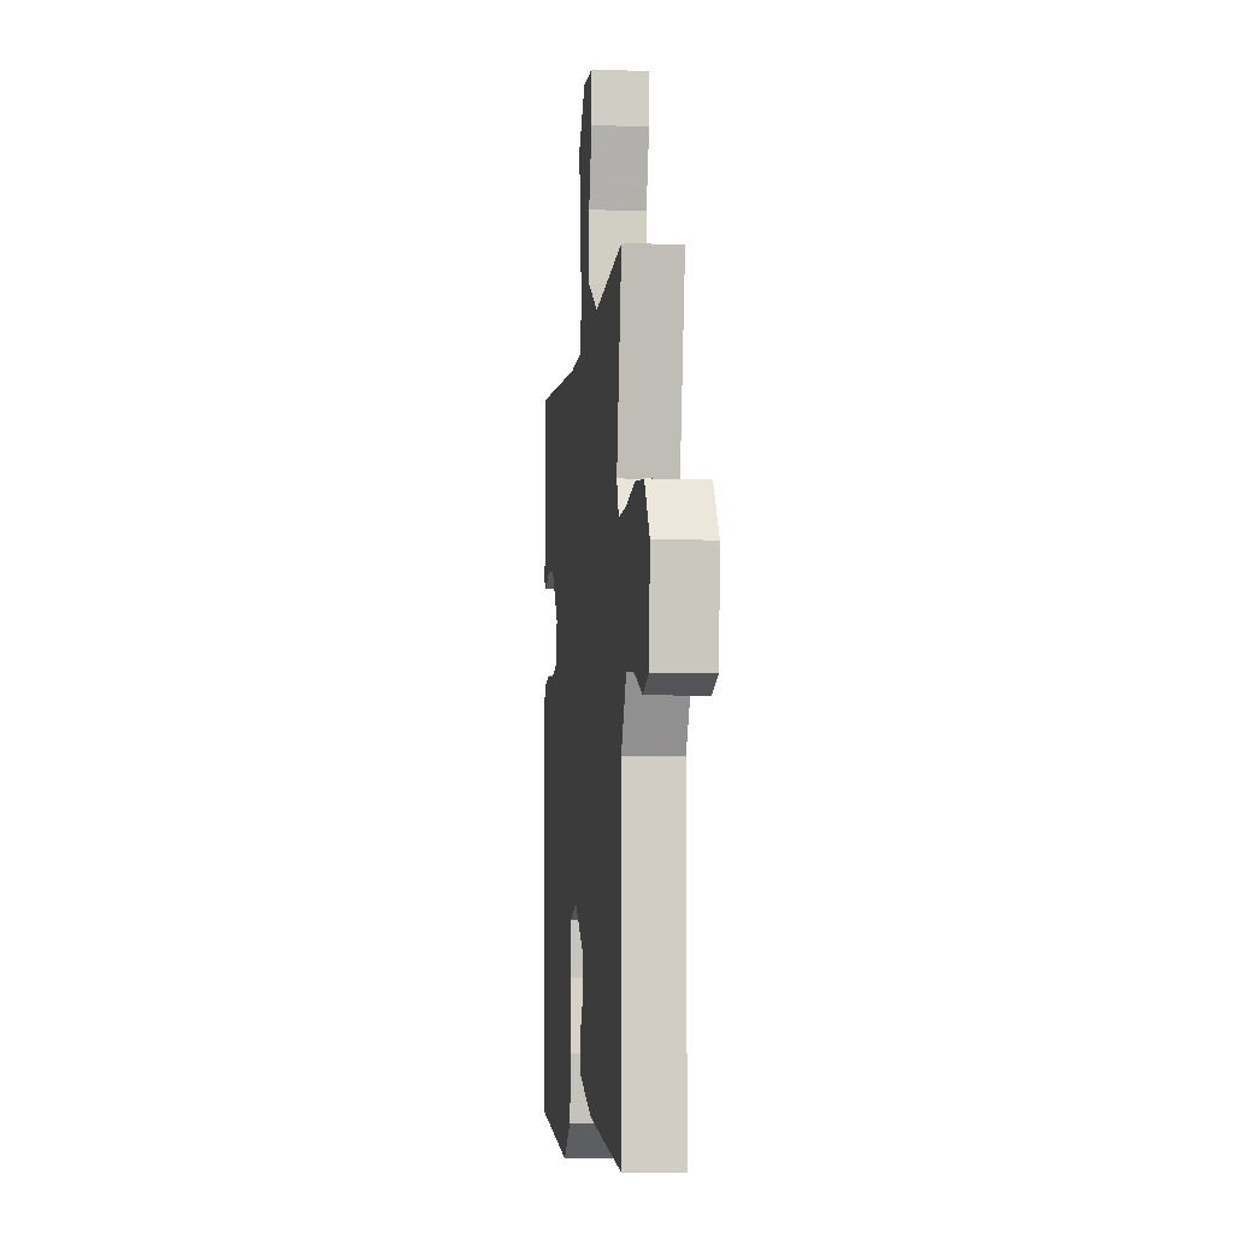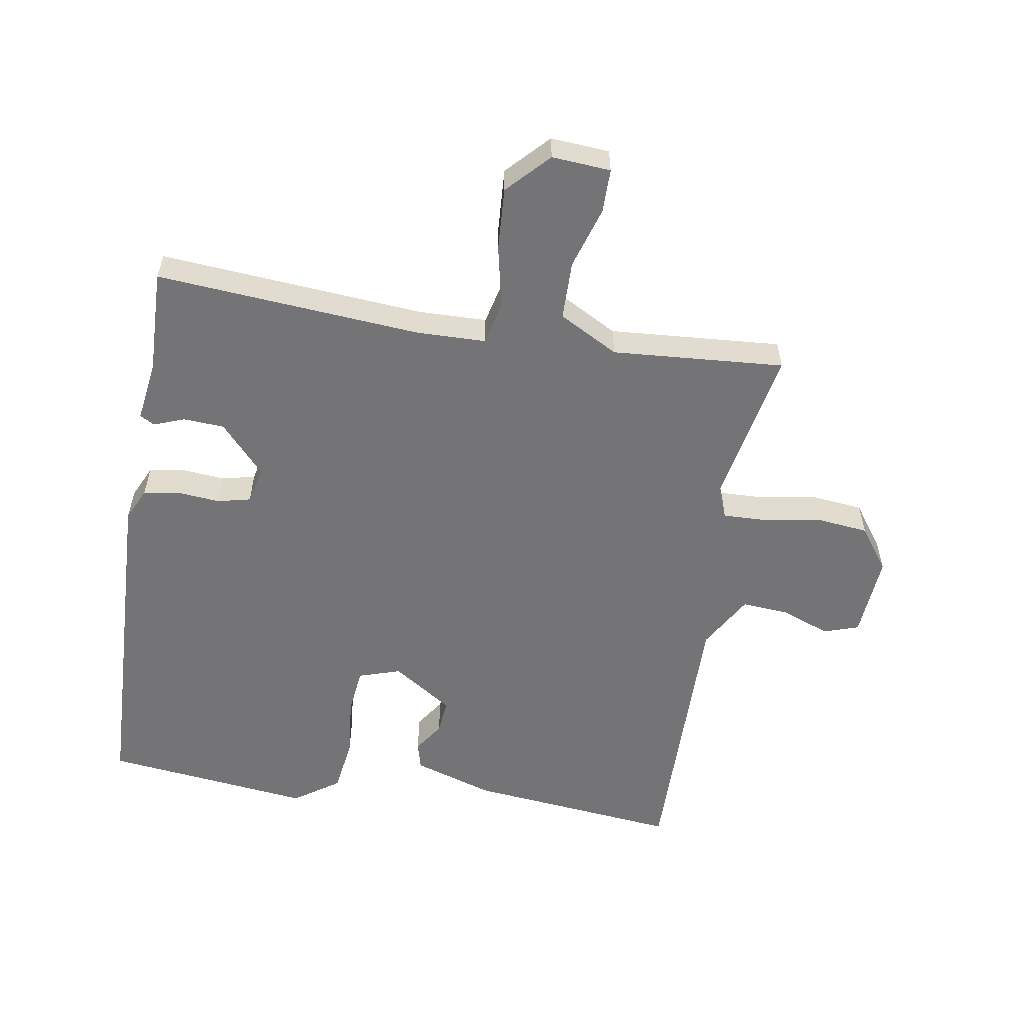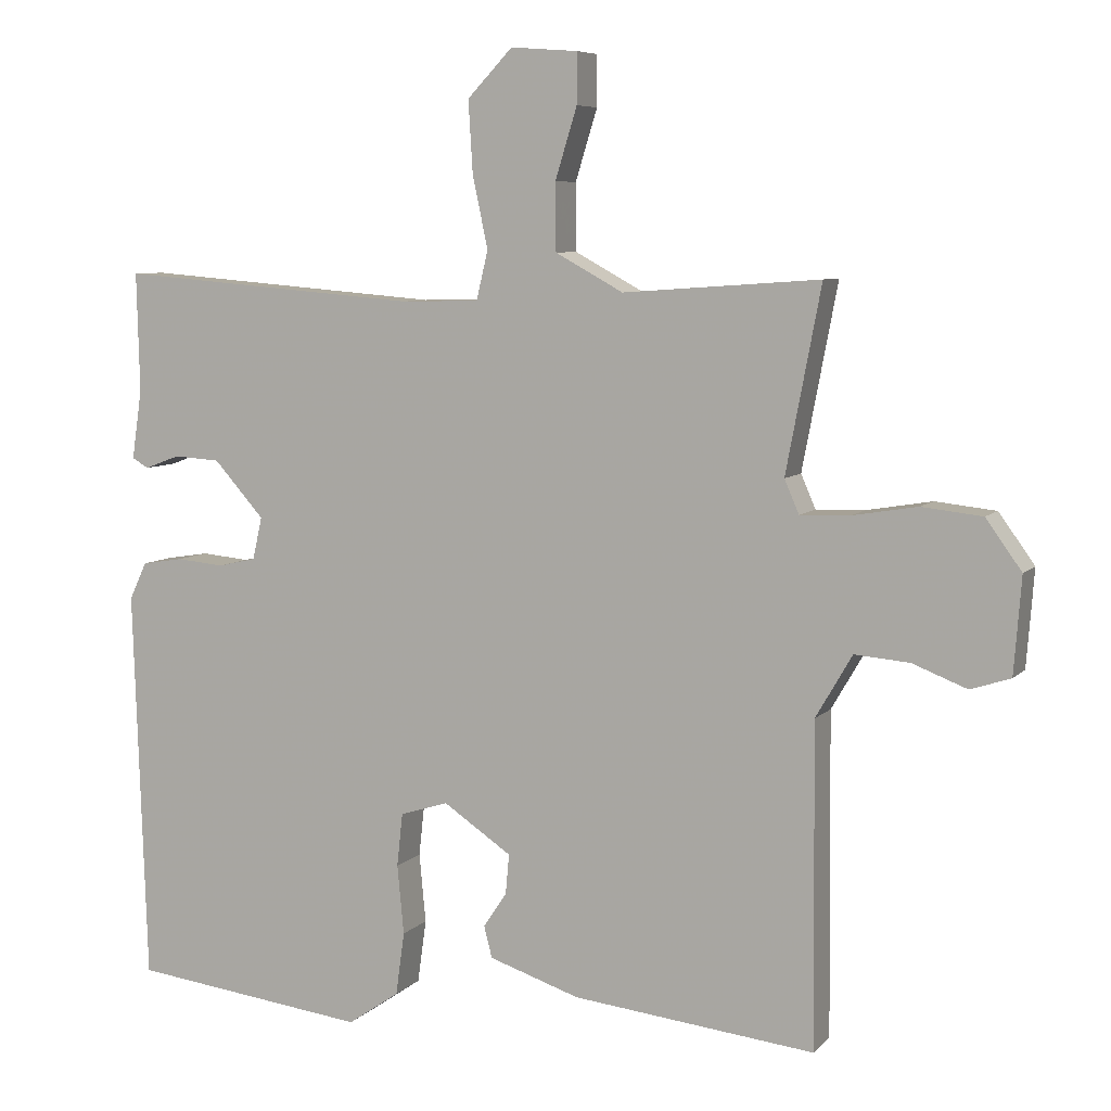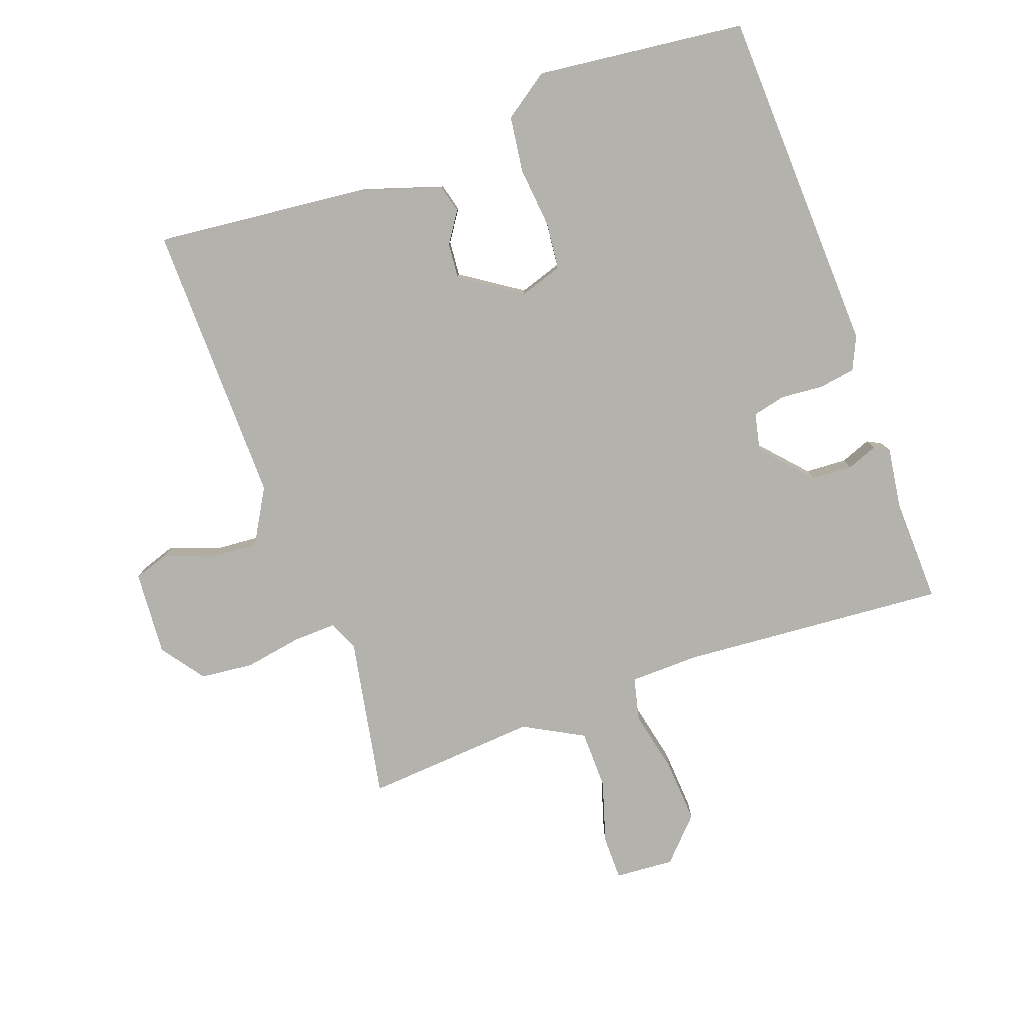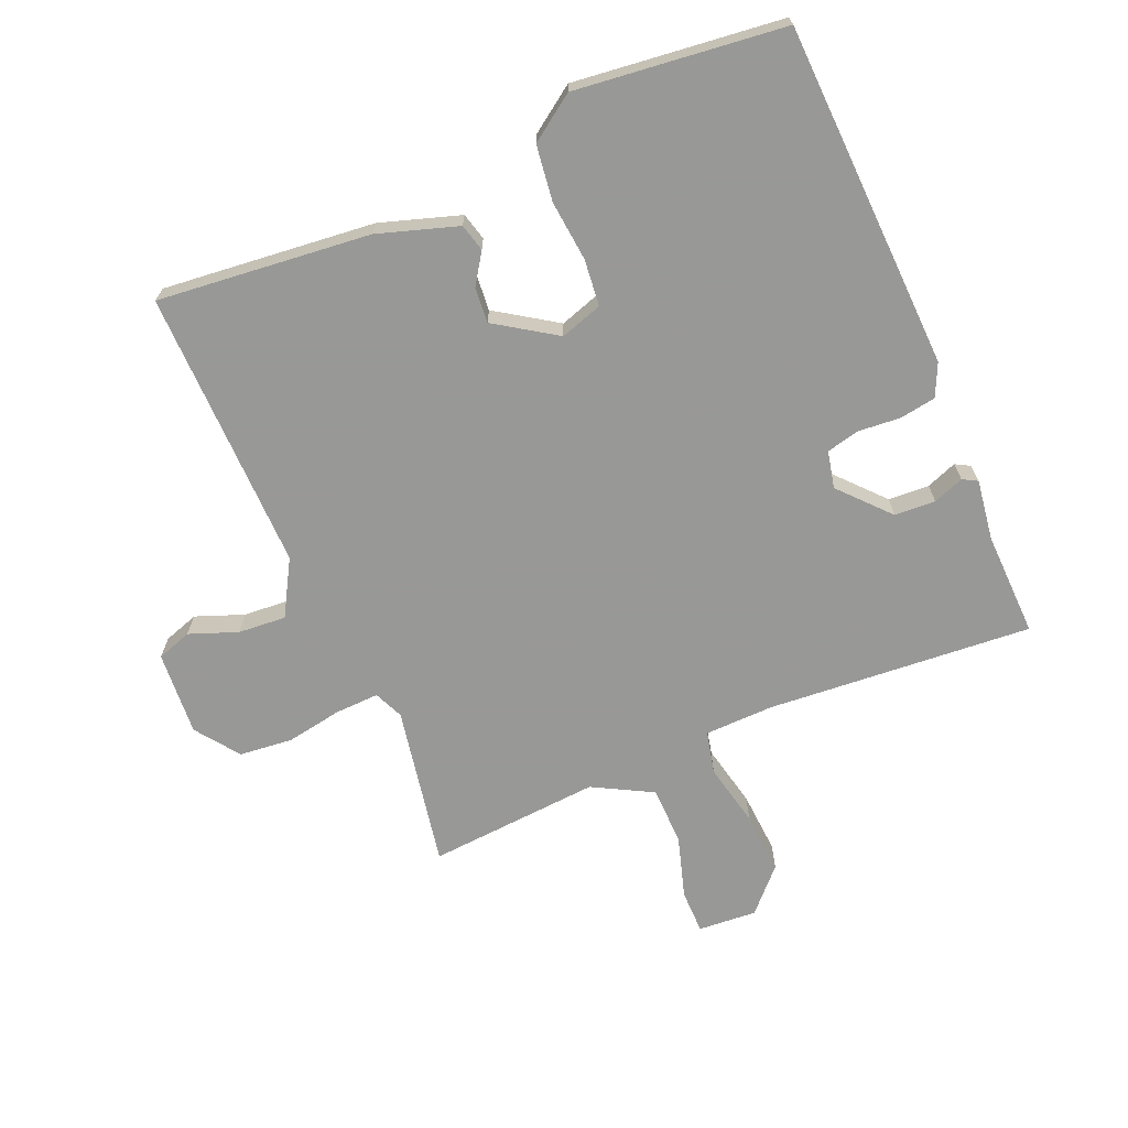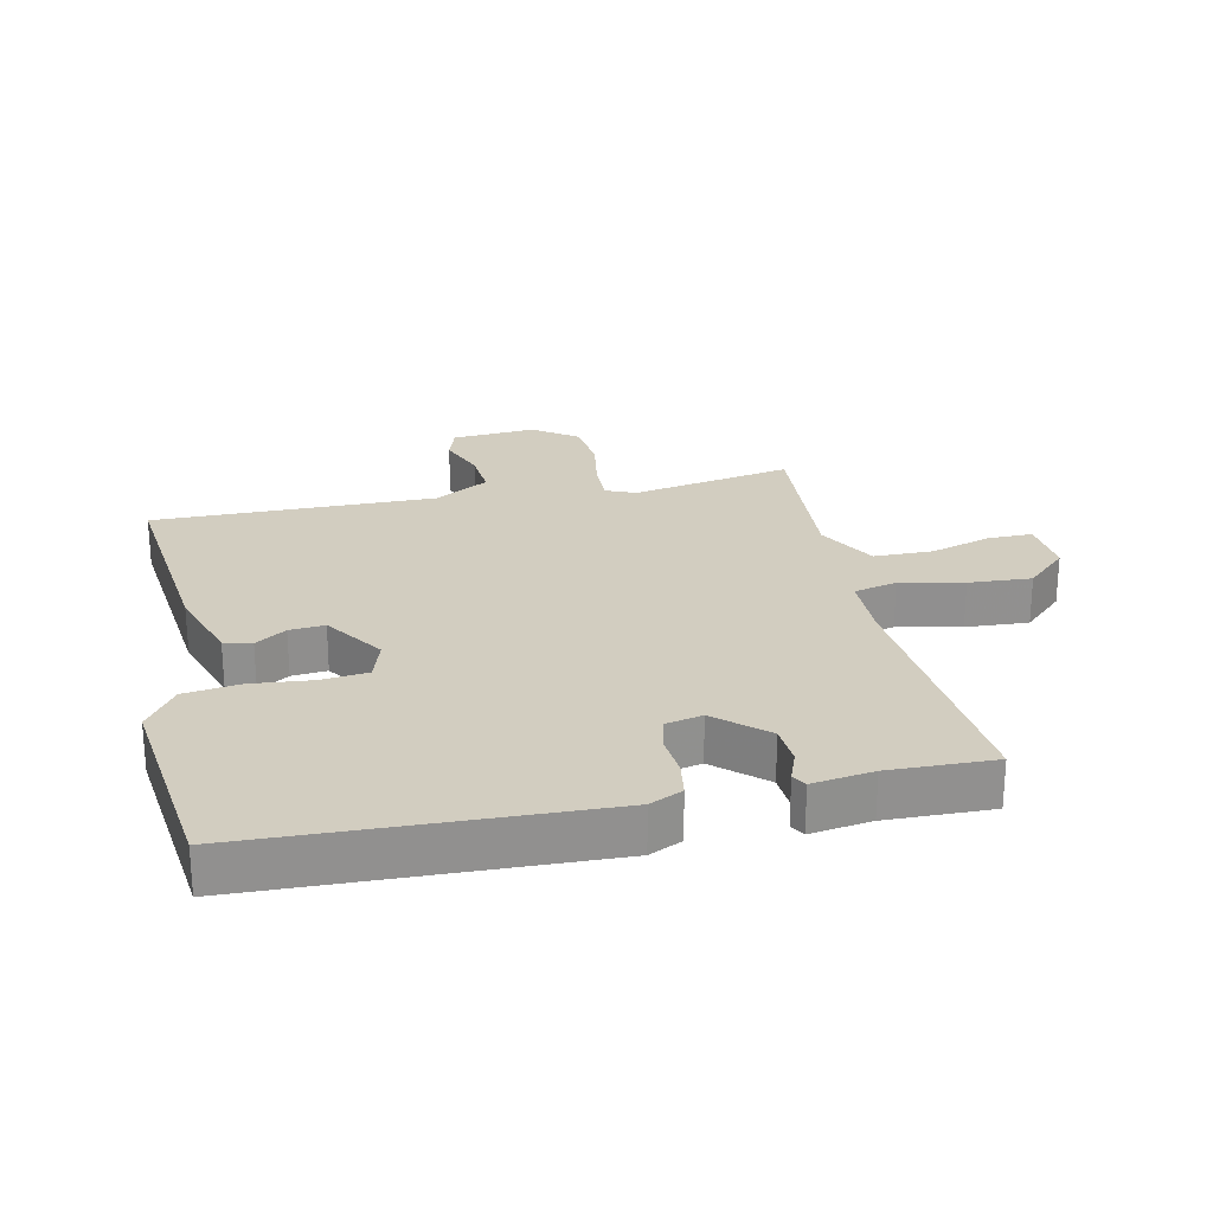
<metadata>
{"format":"obj","ext":"obj","renderer":"f3d","projection":"perspective","resolution":1024,"background":"white","views":[{"elev":-5.7,"azim":83.9,"up":"+Z"},{"elev":-56.3,"azim":-9.2,"up":"+Y"},{"elev":7.1,"azim":22.8,"up":"+Z"},{"elev":-79.5,"azim":-159.9,"up":"+Y"},{"elev":-68.5,"azim":-156.6,"up":"+Y"},{"elev":24.6,"azim":-102.2,"up":"+Y"}]}
</metadata>
<code>
v -0.5 0.07 -0.5
v -0.518 0.07 0.041
v -0.494 0.07 0.092
v -0.437 0.07 0.101
v -0.371 0.07 0.095
v -0.319 0.07 0.107
v -0.306 0.07 0.165
v -0.375 0.07 0.242
v -0.439 0.07 0.246
v -0.487 0.07 0.228
v -0.51 0.07 0.241
v -0.496 0.07 0.336
v -0.5 0.07 0.5
v -0.085 0.07 0.466
v 0.023 0.07 0.468
v 0.039 0.07 0.535
v 0.018 0.07 0.634
v 0.012 0.07 0.732
v 0.074 0.07 0.797
v 0.166 0.07 0.79
v 0.166 0.07 0.721
v 0.136 0.07 0.624
v 0.137 0.07 0.532
v 0.23 0.07 0.481
v 0.5 0.07 0.5
v 0.452 0.07 0.248
v 0.472 0.07 0.202
v 0.54 0.07 0.204
v 0.629 0.07 0.219
v 0.712 0.07 0.21
v 0.761 0.07 0.142
v 0.751 0.07 0.01
v 0.696 0.07 -0.008
v 0.621 0.07 0.021
v 0.546 0.07 0.027
v 0.496 0.07 -0.059
v 0.5 0.07 -0.5
v 0.167 0.07 -0.464
v 0.042 0.07 -0.423
v 0.031 0.07 -0.38
v 0.063 0.07 -0.332
v 0.068 0.07 -0.277
v -0.026 0.07 -0.214
v -0.092 0.07 -0.235
v -0.1 0.07 -0.308
v -0.091 0.07 -0.403
v -0.103 0.07 -0.49
v -0.174 0.07 -0.539
v -0.5 0 -0.5
v -0.518 0 0.041
v -0.494 0 0.092
v -0.437 0 0.101
v -0.371 0 0.095
v -0.319 0 0.107
v -0.306 0 0.165
v -0.375 0 0.242
v -0.439 0 0.246
v -0.487 0 0.228
v -0.51 0 0.241
v -0.496 0 0.336
v -0.5 0 0.5
v -0.085 0 0.466
v 0.023 0 0.468
v 0.039 0 0.535
v 0.018 0 0.634
v 0.012 0 0.732
v 0.074 0 0.797
v 0.166 0 0.79
v 0.166 0 0.721
v 0.136 0 0.624
v 0.137 0 0.532
v 0.23 0 0.481
v 0.5 0 0.5
v 0.452 0 0.248
v 0.472 0 0.202
v 0.54 0 0.204
v 0.629 0 0.219
v 0.712 0 0.21
v 0.761 0 0.142
v 0.751 0 0.01
v 0.696 0 -0.008
v 0.621 0 0.021
v 0.546 0 0.027
v 0.496 0 -0.059
v 0.5 0 -0.5
v 0.167 0 -0.464
v 0.042 0 -0.423
v 0.031 0 -0.38
v 0.063 0 -0.332
v 0.068 0 -0.277
v -0.026 0 -0.214
v -0.092 0 -0.235
v -0.1 0 -0.308
v -0.091 0 -0.403
v -0.103 0 -0.49
v -0.174 0 -0.539
f 3 4 5
f 2 3 5
f 1 2 5
f 48 1 5
f 47 48 5
f 46 47 5
f 45 46 5
f 44 45 5 6
f 43 44 6 7
f 42 43 7
f 39 40 41
f 38 39 41
f 37 38 41
f 36 37 41
f 35 36 41 42
f 32 33 34
f 31 32 34
f 30 31 34
f 29 30 34
f 28 29 34
f 27 28 34 35
f 35 42 7
f 27 35 7
f 26 27 7
f 20 21 22
f 19 20 22
f 18 19 22
f 17 18 22
f 16 17 22
f 15 16 22 23
f 12 13 14
f 12 14 15
f 11 12 15
f 10 11 15
f 9 10 15
f 8 9 15
f 26 7 8
f 25 26 8
f 24 25 8
f 8 15 23 24
f 53 52 51
f 53 51 50
f 53 50 49
f 53 49 96
f 53 96 95
f 53 95 94
f 53 94 93
f 54 53 93 92
f 55 54 92 91
f 55 91 90
f 89 88 87
f 89 87 86
f 89 86 85
f 89 85 84
f 90 89 84 83
f 82 81 80
f 82 80 79
f 82 79 78
f 82 78 77
f 82 77 76
f 83 82 76 75
f 55 90 83
f 55 83 75
f 55 75 74
f 70 69 68
f 70 68 67
f 70 67 66
f 70 66 65
f 70 65 64
f 71 70 64 63
f 62 61 60
f 63 62 60
f 63 60 59
f 63 59 58
f 63 58 57
f 63 57 56
f 56 55 74
f 56 74 73
f 56 73 72
f 72 71 63 56
f 1 49 50 2
f 2 50 51 3
f 3 51 52 4
f 4 52 53 5
f 5 53 54 6
f 6 54 55 7
f 7 55 56 8
f 8 56 57 9
f 9 57 58 10
f 10 58 59 11
f 11 59 60 12
f 12 60 61 13
f 13 61 62 14
f 14 62 63 15
f 15 63 64 16
f 16 64 65 17
f 17 65 66 18
f 18 66 67 19
f 19 67 68 20
f 20 68 69 21
f 21 69 70 22
f 22 70 71 23
f 23 71 72 24
f 24 72 73 25
f 25 73 74 26
f 26 74 75 27
f 27 75 76 28
f 28 76 77 29
f 29 77 78 30
f 30 78 79 31
f 31 79 80 32
f 32 80 81 33
f 33 81 82 34
f 34 82 83 35
f 35 83 84 36
f 36 84 85 37
f 37 85 86 38
f 38 86 87 39
f 39 87 88 40
f 40 88 89 41
f 41 89 90 42
f 42 90 91 43
f 43 91 92 44
f 44 92 93 45
f 45 93 94 46
f 46 94 95 47
f 47 95 96 48
f 48 96 49 1

</code>
